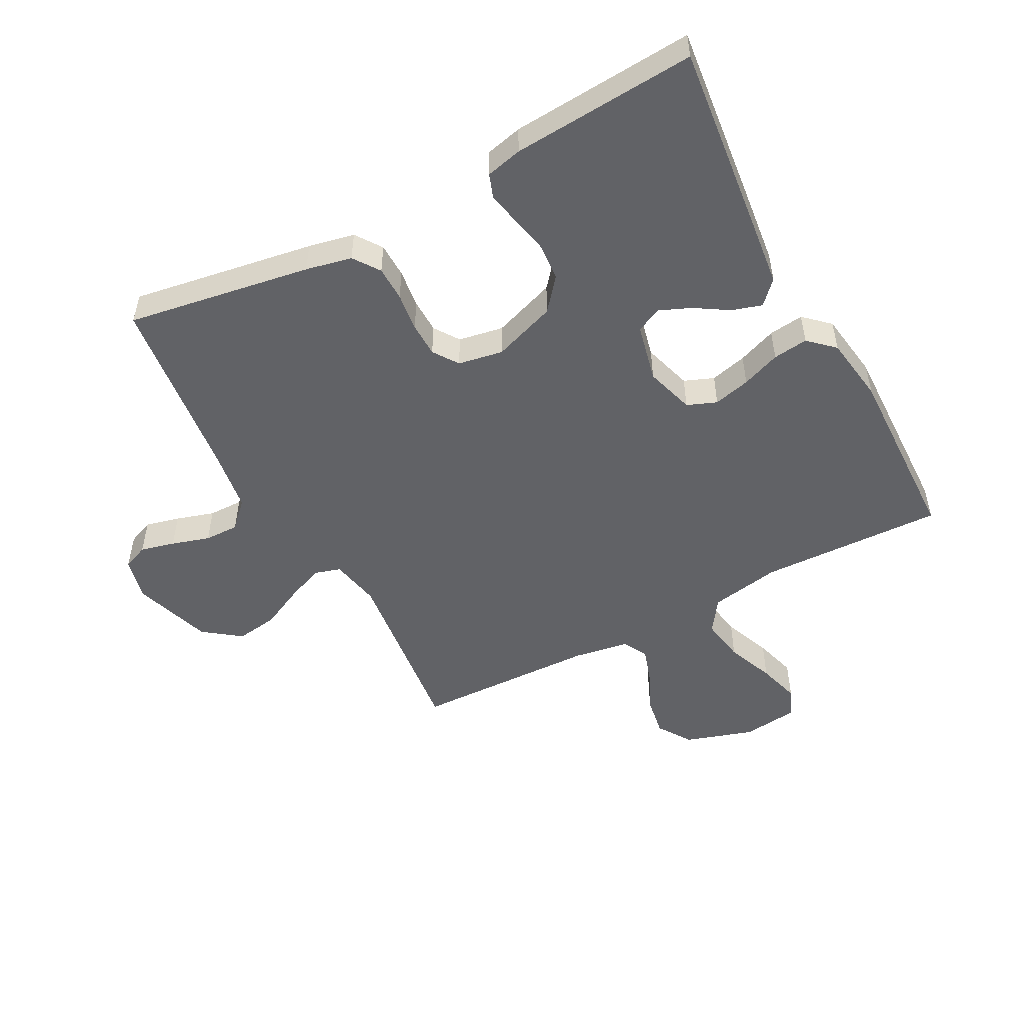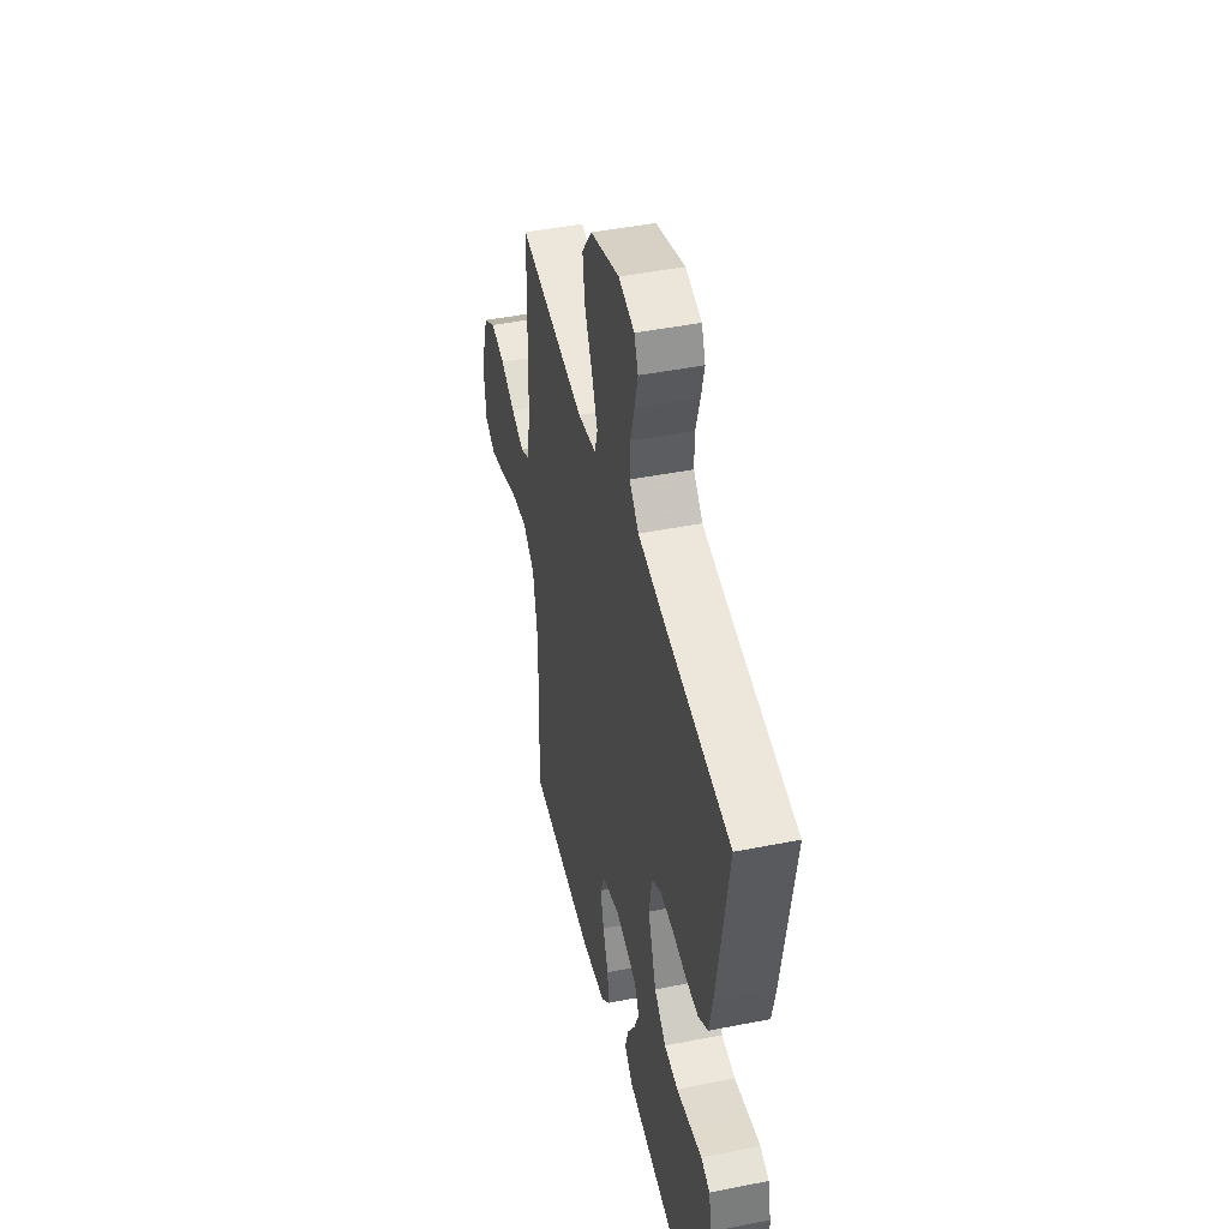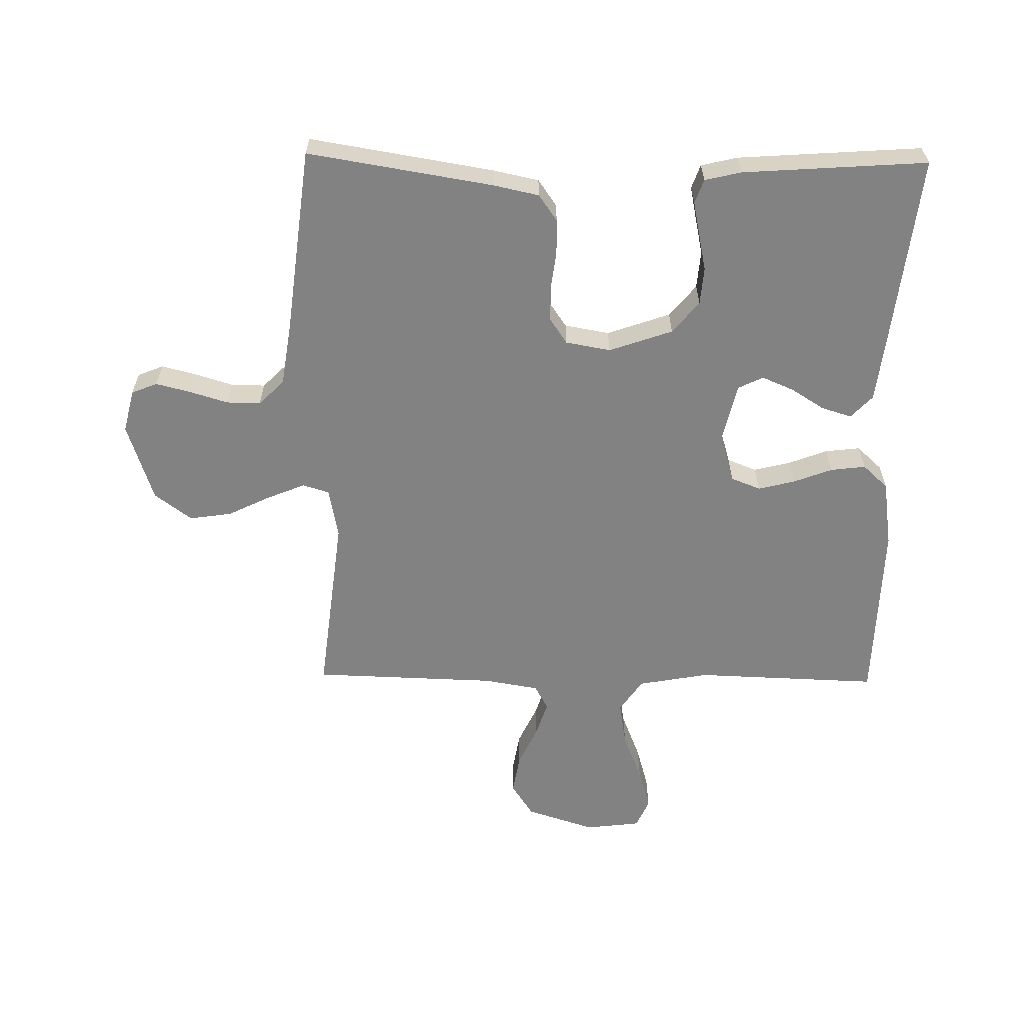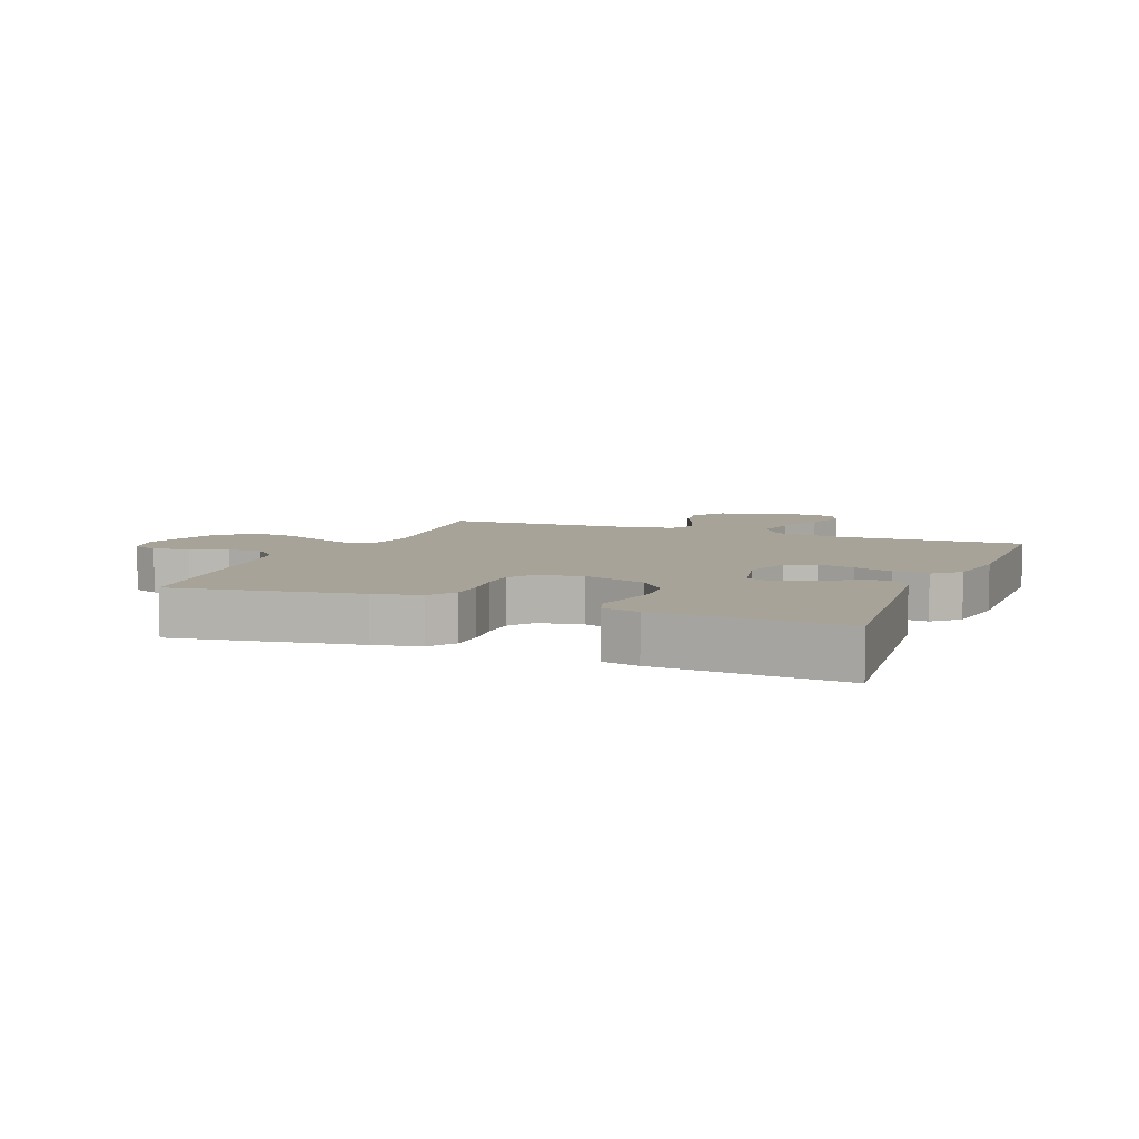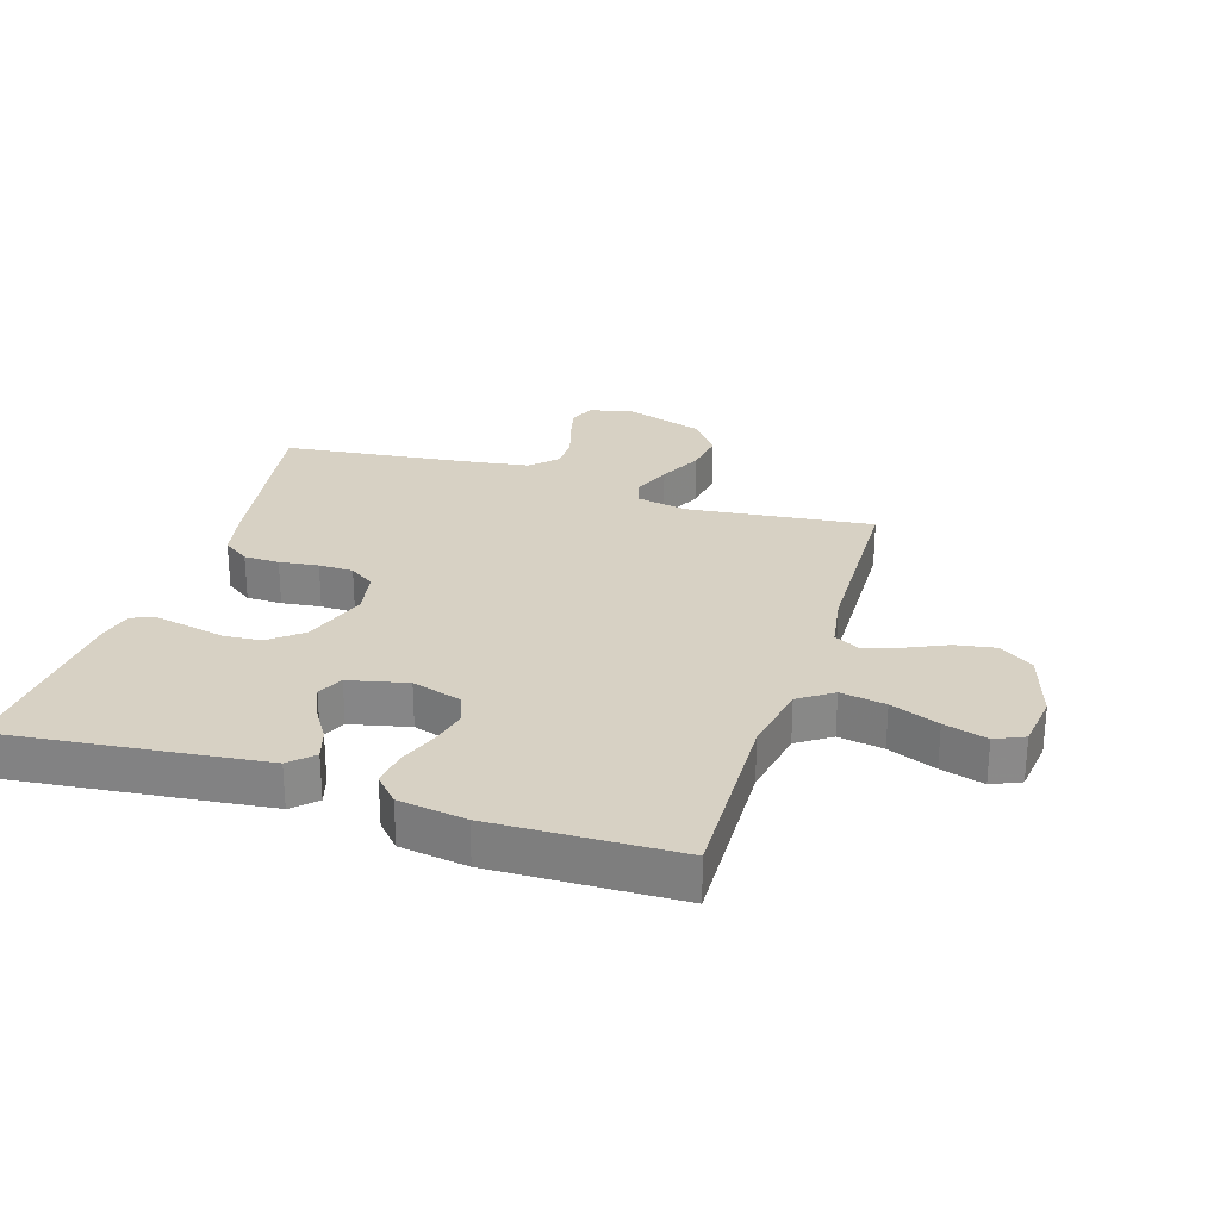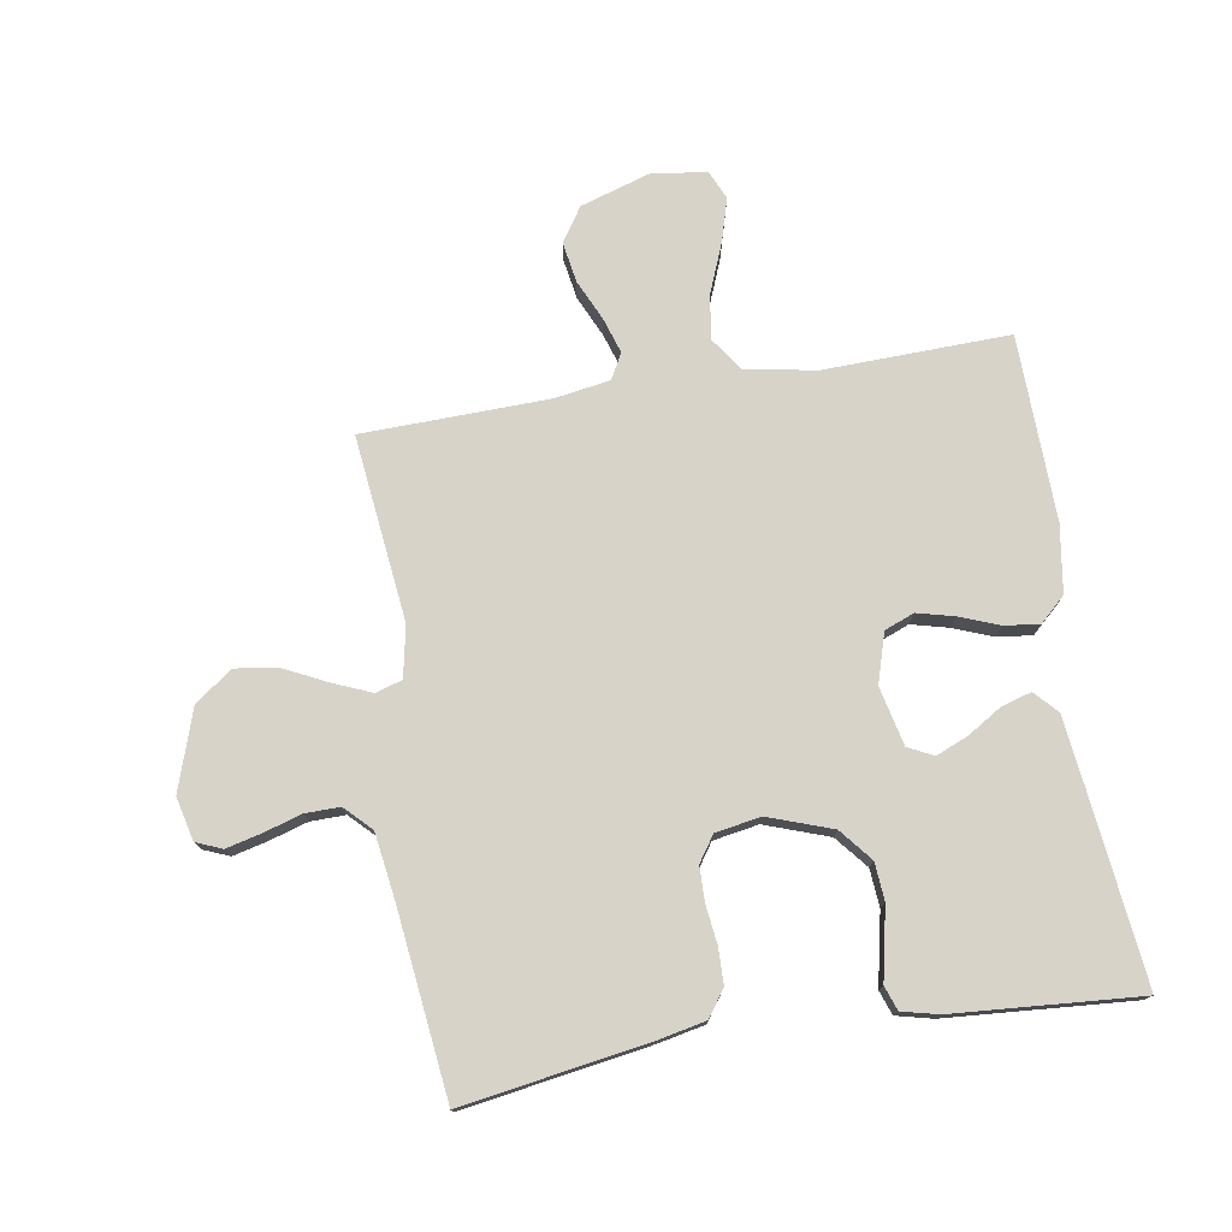
<metadata>
{"format":"obj","ext":"obj","renderer":"f3d","projection":"perspective","resolution":1024,"background":"white","views":[{"elev":-50.7,"azim":118.1,"up":"+Y"},{"elev":45.4,"azim":77.1,"up":"+Z"},{"elev":-60.8,"azim":89.1,"up":"+Y"},{"elev":6.9,"azim":111.9,"up":"+Y"},{"elev":27.1,"azim":-162.4,"up":"+Y"},{"elev":75.9,"azim":80.9,"up":"+Y"}]}
</metadata>
<code>
v 0.5 0.07 0.5
v 0.451 0.07 0.2
v 0.435 0.07 0.125
v 0.392 0.07 0.095
v 0.335 0.07 0.094
v 0.272 0.07 0.102
v 0.216 0.07 0.101
v 0.175 0.07 0.073
v 0.162 0.07 0
v 0.198 0.07 -0.103
v 0.25 0.07 -0.146
v 0.311 0.07 -0.151
v 0.373 0.07 -0.138
v 0.426 0.07 -0.127
v 0.465 0.07 -0.141
v 0.479 0.07 -0.2
v 0.5 0.07 -0.5
v 0.2 0.07 -0.466
v 0.081 0.07 -0.452
v 0.044 0.07 -0.417
v 0.059 0.07 -0.368
v 0.093 0.07 -0.314
v 0.115 0.07 -0.262
v 0.095 0.07 -0.221
v 0 0.07 -0.199
v -0.08 0.07 -0.223
v -0.099 0.07 -0.271
v -0.084 0.07 -0.331
v -0.06 0.07 -0.394
v -0.053 0.07 -0.451
v -0.091 0.07 -0.492
v -0.2 0.07 -0.508
v -0.5 0.07 -0.5
v -0.49 0.07 -0.2
v -0.511 0.07 -0.085
v -0.565 0.07 -0.048
v -0.638 0.07 -0.06
v -0.716 0.07 -0.091
v -0.786 0.07 -0.111
v -0.833 0.07 -0.09
v -0.844 0.07 0
v -0.808 0.07 0.112
v -0.753 0.07 0.148
v -0.688 0.07 0.137
v -0.623 0.07 0.107
v -0.565 0.07 0.088
v -0.524 0.07 0.11
v -0.509 0.07 0.2
v -0.5 0.07 0.5
v -0.2 0.07 0.465
v -0.118 0.07 0.481
v -0.105 0.07 0.524
v -0.13 0.07 0.585
v -0.164 0.07 0.655
v -0.174 0.07 0.724
v -0.129 0.07 0.784
v 0 0.07 0.826
v 0.07 0.07 0.809
v 0.087 0.07 0.767
v 0.073 0.07 0.711
v 0.054 0.07 0.649
v 0.053 0.07 0.593
v 0.094 0.07 0.552
v 0.2 0.07 0.536
v 0.5 0 0.5
v 0.451 0 0.2
v 0.435 0 0.125
v 0.392 0 0.095
v 0.335 0 0.094
v 0.272 0 0.102
v 0.216 0 0.101
v 0.175 0 0.073
v 0.162 0 0
v 0.198 0 -0.103
v 0.25 0 -0.146
v 0.311 0 -0.151
v 0.373 0 -0.138
v 0.426 0 -0.127
v 0.465 0 -0.141
v 0.479 0 -0.2
v 0.5 0 -0.5
v 0.2 0 -0.466
v 0.081 0 -0.452
v 0.044 0 -0.417
v 0.059 0 -0.368
v 0.093 0 -0.314
v 0.115 0 -0.262
v 0.095 0 -0.221
v 0 0 -0.199
v -0.08 0 -0.223
v -0.099 0 -0.271
v -0.084 0 -0.331
v -0.06 0 -0.394
v -0.053 0 -0.451
v -0.091 0 -0.492
v -0.2 0 -0.508
v -0.5 0 -0.5
v -0.49 0 -0.2
v -0.511 0 -0.085
v -0.565 0 -0.048
v -0.638 0 -0.06
v -0.716 0 -0.091
v -0.786 0 -0.111
v -0.833 0 -0.09
v -0.844 0 0
v -0.808 0 0.112
v -0.753 0 0.148
v -0.688 0 0.137
v -0.623 0 0.107
v -0.565 0 0.088
v -0.524 0 0.11
v -0.509 0 0.2
v -0.5 0 0.5
v -0.2 0 0.465
v -0.118 0 0.481
v -0.105 0 0.524
v -0.13 0 0.585
v -0.164 0 0.655
v -0.174 0 0.724
v -0.129 0 0.784
v 0 0 0.826
v 0.07 0 0.809
v 0.087 0 0.767
v 0.073 0 0.711
v 0.054 0 0.649
v 0.053 0 0.593
v 0.094 0 0.552
v 0.2 0 0.536
f 59 60 61
f 58 59 61
f 57 58 61
f 56 57 61
f 55 56 61
f 54 55 61
f 53 54 61
f 52 53 61 62
f 51 52 62 63
f 48 49 50
f 47 48 50 51
f 43 44 45
f 42 43 45
f 41 42 45
f 40 41 45
f 39 40 45
f 38 39 45
f 37 38 45
f 36 37 45 46
f 35 36 46 47
f 32 33 34
f 31 32 34
f 30 31 34
f 29 30 34
f 28 29 34
f 34 35 47
f 28 34 47
f 27 28 47
f 20 21 22
f 19 20 22
f 18 19 22
f 17 18 22
f 16 17 22
f 15 16 22
f 14 15 22
f 13 14 22
f 12 13 22
f 11 12 22 23
f 10 11 23 24
f 4 5 6
f 3 4 6
f 2 3 6
f 1 2 6
f 64 1 6
f 64 6 7
f 51 63 64
f 47 51 64
f 27 47 64
f 26 27 64
f 25 26 64
f 9 10 24 25
f 8 9 25 64
f 7 8 64
f 125 124 123
f 125 123 122
f 125 122 121
f 125 121 120
f 125 120 119
f 125 119 118
f 125 118 117
f 126 125 117 116
f 127 126 116 115
f 114 113 112
f 115 114 112 111
f 109 108 107
f 109 107 106
f 109 106 105
f 109 105 104
f 109 104 103
f 109 103 102
f 109 102 101
f 110 109 101 100
f 111 110 100 99
f 98 97 96
f 98 96 95
f 98 95 94
f 98 94 93
f 98 93 92
f 111 99 98
f 111 98 92
f 111 92 91
f 86 85 84
f 86 84 83
f 86 83 82
f 86 82 81
f 86 81 80
f 86 80 79
f 86 79 78
f 86 78 77
f 86 77 76
f 87 86 76 75
f 88 87 75 74
f 70 69 68
f 70 68 67
f 70 67 66
f 70 66 65
f 70 65 128
f 71 70 128
f 128 127 115
f 128 115 111
f 128 111 91
f 128 91 90
f 128 90 89
f 89 88 74 73
f 128 89 73 72
f 128 72 71
f 1 65 66 2
f 2 66 67 3
f 3 67 68 4
f 4 68 69 5
f 5 69 70 6
f 6 70 71 7
f 7 71 72 8
f 8 72 73 9
f 9 73 74 10
f 10 74 75 11
f 11 75 76 12
f 12 76 77 13
f 13 77 78 14
f 14 78 79 15
f 15 79 80 16
f 16 80 81 17
f 17 81 82 18
f 18 82 83 19
f 19 83 84 20
f 20 84 85 21
f 21 85 86 22
f 22 86 87 23
f 23 87 88 24
f 24 88 89 25
f 25 89 90 26
f 26 90 91 27
f 27 91 92 28
f 28 92 93 29
f 29 93 94 30
f 30 94 95 31
f 31 95 96 32
f 32 96 97 33
f 33 97 98 34
f 34 98 99 35
f 35 99 100 36
f 36 100 101 37
f 37 101 102 38
f 38 102 103 39
f 39 103 104 40
f 40 104 105 41
f 41 105 106 42
f 42 106 107 43
f 43 107 108 44
f 44 108 109 45
f 45 109 110 46
f 46 110 111 47
f 47 111 112 48
f 48 112 113 49
f 49 113 114 50
f 50 114 115 51
f 51 115 116 52
f 52 116 117 53
f 53 117 118 54
f 54 118 119 55
f 55 119 120 56
f 56 120 121 57
f 57 121 122 58
f 58 122 123 59
f 59 123 124 60
f 60 124 125 61
f 61 125 126 62
f 62 126 127 63
f 63 127 128 64
f 64 128 65 1

</code>
